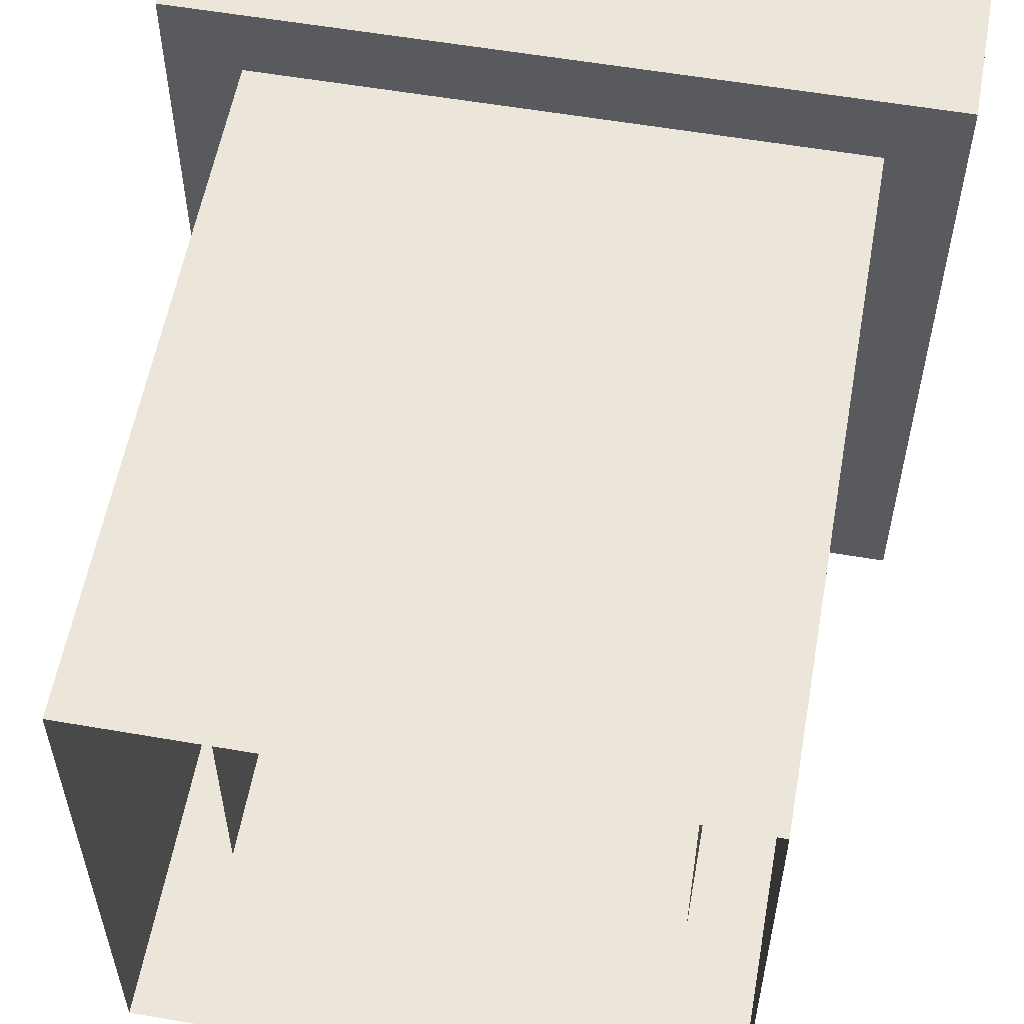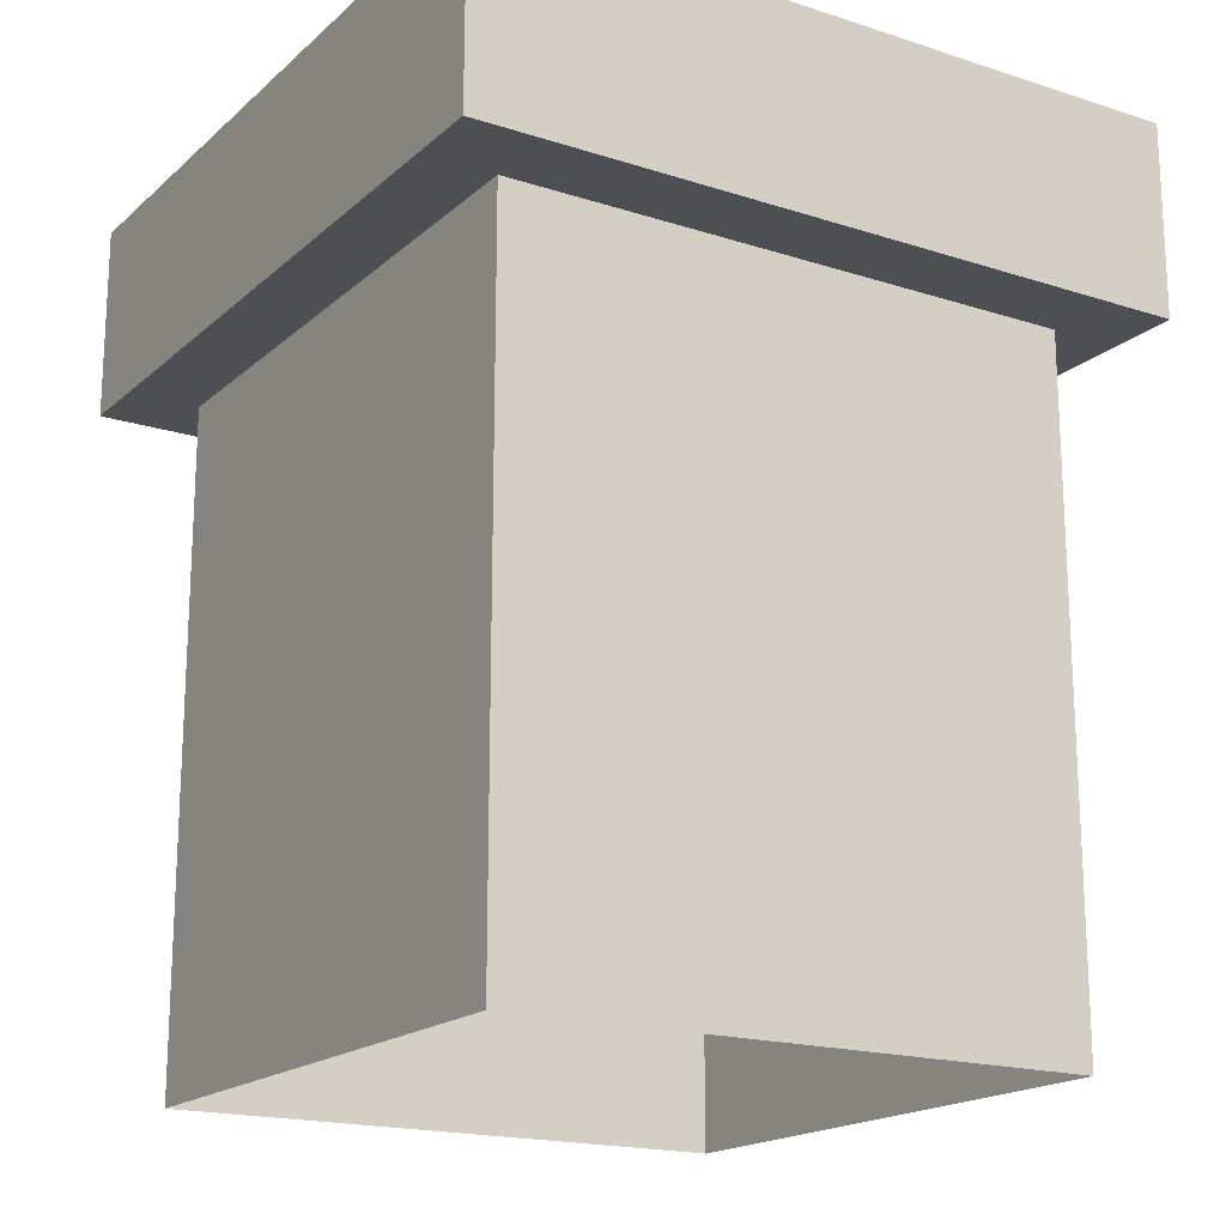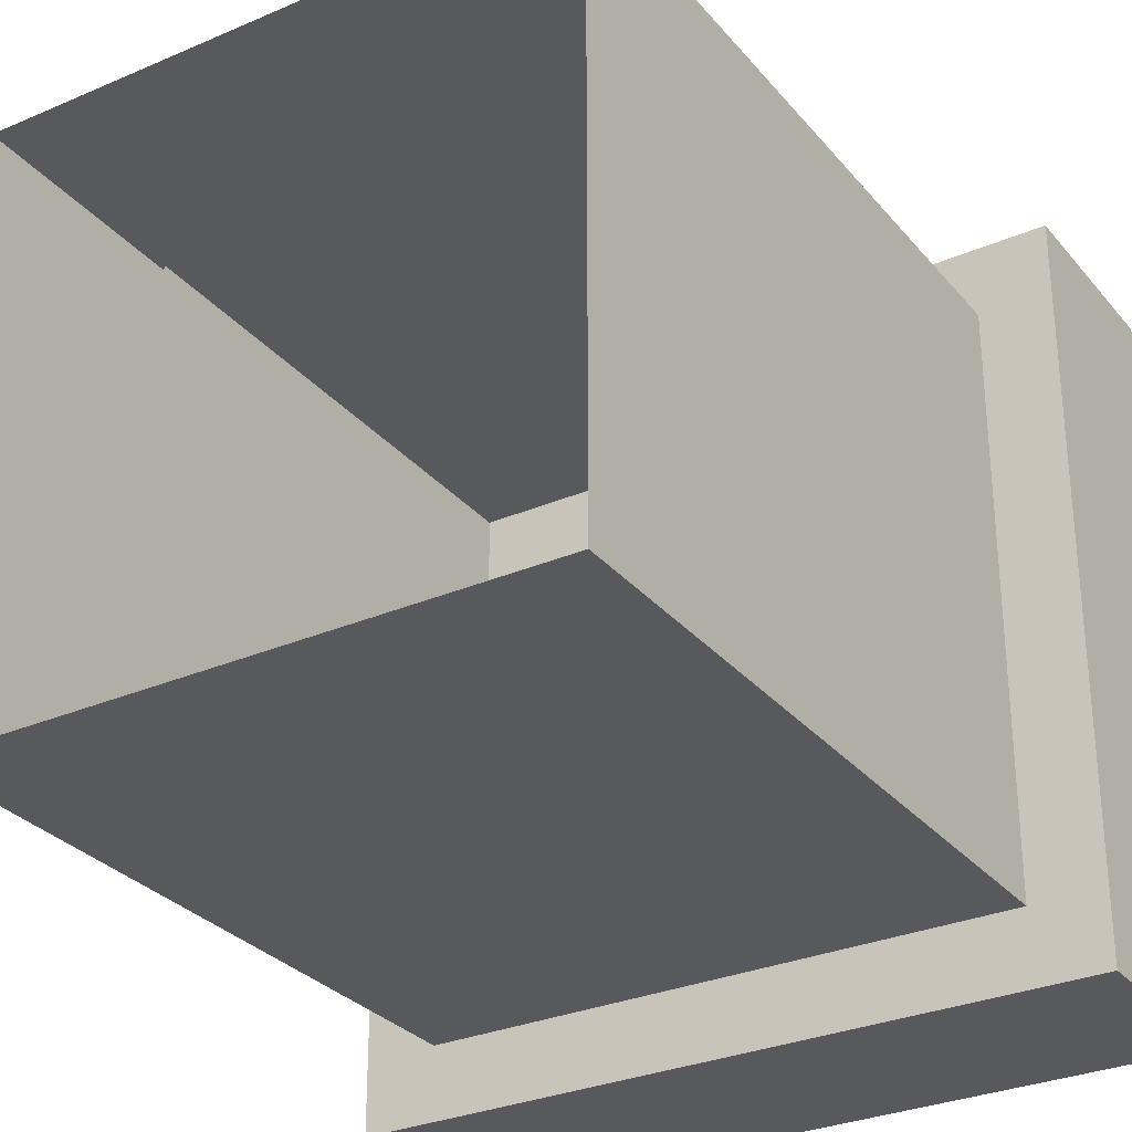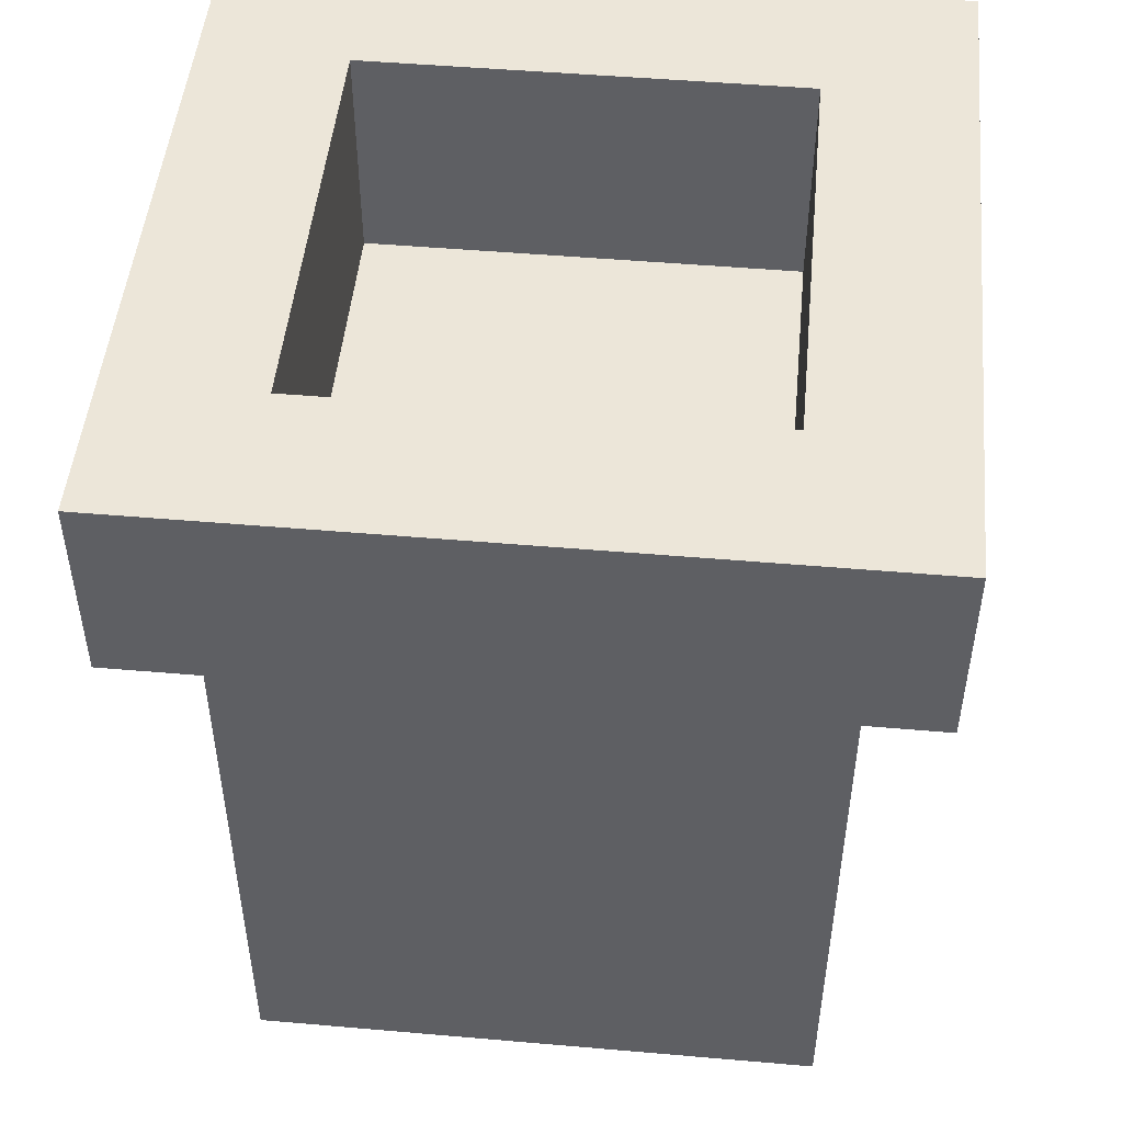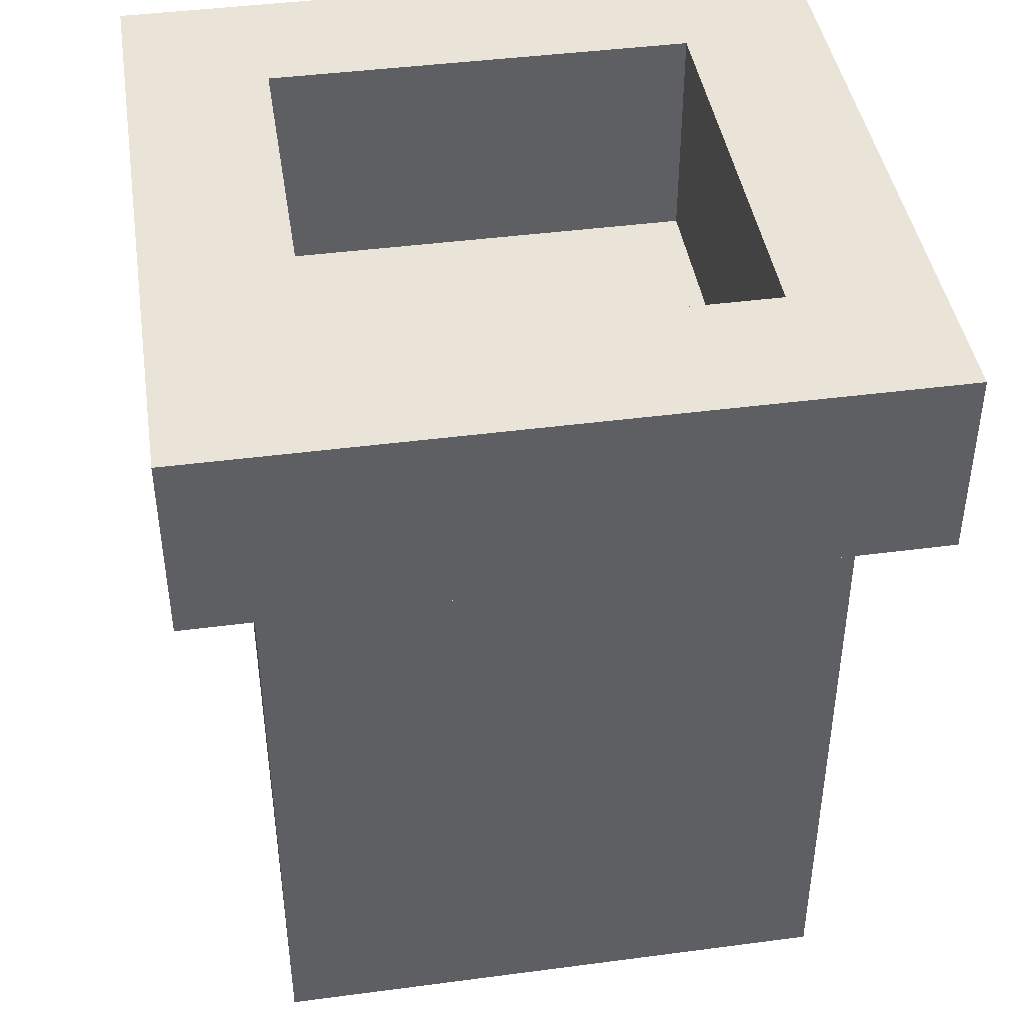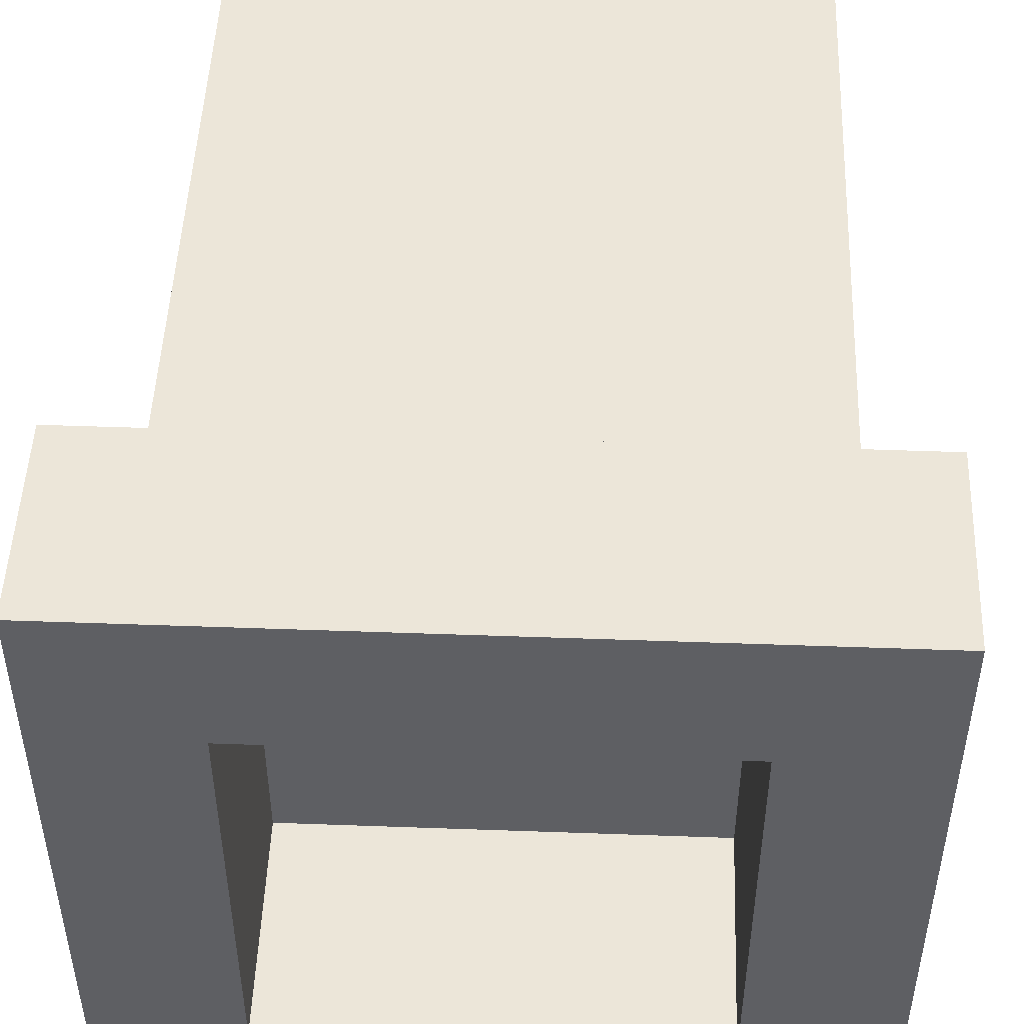
<metadata>
{"format":"obj","ext":"obj","renderer":"f3d","projection":"perspective","resolution":1024,"background":"white","views":[{"elev":57.2,"azim":-169.8,"up":"+Y"},{"elev":-18.1,"azim":58.0,"up":"+Z"},{"elev":-30.1,"azim":-147.9,"up":"+Y"},{"elev":49.0,"azim":5.5,"up":"+Z"},{"elev":42.9,"azim":-98.9,"up":"+Z"},{"elev":49.0,"azim":2.3,"up":"+Y"}]}
</metadata>
<code>
g Spooky_Lunapark_Trash_007
v -22.97 -21.73 0.5547
v -22.97 -22.11 0.5547
v -23.34 -22.11 0.5547
v -23.34 -21.73 0.5547
v -22.91 -22.17 0.5813
v -22.91 -22.17 2.422e-08
v -23.41 -22.17 2.422e-08
v -23.41 -22.17 0.5813
v -22.91 -21.67 0.5813
v -22.91 -21.67 2.422e-08
v -22.91 -22.17 2.422e-08
v -22.91 -22.17 0.5813
v -23.41 -21.67 0.5813
v -23.41 -21.67 2.422e-08
v -22.91 -21.67 2.422e-08
v -22.91 -21.67 0.5813
v -23.41 -22.17 0.5813
v -23.41 -22.17 2.422e-08
v -23.41 -21.67 2.422e-08
v -23.41 -21.67 0.5813
v -22.97 -22.11 0.75
v -22.97 -22.11 0.125
v -22.97 -21.73 0.125
v -22.97 -21.73 0.75
v -22.97 -21.73 0.75
v -22.97 -21.73 0.125
v -23.34 -21.73 0.125
v -23.34 -21.73 0.75
v -23.34 -21.73 0.75
v -23.34 -21.73 0.125
v -23.34 -22.11 0.125
v -23.34 -22.11 0.75
v -23.34 -22.11 0.75
v -23.34 -22.11 0.125
v -22.97 -22.11 0.125
v -22.97 -22.11 0.75
v -22.84 -22.23 0.75
v -22.84 -22.23 0.5813
v -23.47 -22.23 0.5813
v -23.47 -22.23 0.75
v -22.84 -21.61 0.75
v -22.84 -21.61 0.5813
v -22.84 -22.23 0.5813
v -22.84 -22.23 0.75
v -23.47 -21.61 0.75
v -23.47 -21.61 0.5813
v -22.84 -21.61 0.5813
v -22.84 -21.61 0.75
v -23.47 -22.23 0.75
v -23.47 -22.23 0.5813
v -23.47 -21.61 0.5813
v -23.47 -21.61 0.75
v -23.34 -22.11 0.75
v -22.97 -22.11 0.75
v -22.84 -22.23 0.75
v -23.47 -22.23 0.75
v -23.34 -21.73 0.75
v -23.47 -21.61 0.75
v -22.97 -21.73 0.75
v -22.84 -21.61 0.75
v -23.41 -22.17 0.5813
v -23.47 -22.23 0.5813
v -22.84 -22.23 0.5813
v -22.91 -22.17 0.5813
v -22.84 -21.61 0.5813
v -22.91 -21.67 0.5813
v -23.47 -21.61 0.5813
v -23.41 -21.67 0.5813
g Spooky_Lunapark_Trash_007_0
f 3 2 1
f 4 3 1
f 7 6 5
f 8 7 5
f 11 10 9
f 12 11 9
f 15 14 13
f 16 15 13
f 19 18 17
f 20 19 17
f 23 22 21
f 24 23 21
f 27 26 25
f 28 27 25
f 31 30 29
f 32 31 29
f 35 34 33
f 36 35 33
f 39 38 37
f 40 39 37
f 43 42 41
f 44 43 41
f 47 46 45
f 48 47 45
f 51 50 49
f 52 51 49
f 55 54 53
f 56 55 53
f 56 53 57
f 58 56 57
f 58 57 59
f 60 58 59
f 60 59 54
f 55 60 54
f 63 62 61
f 64 63 61
f 65 63 64
f 66 65 64
f 67 65 66
f 68 67 66
f 62 67 68
f 61 62 68

</code>
